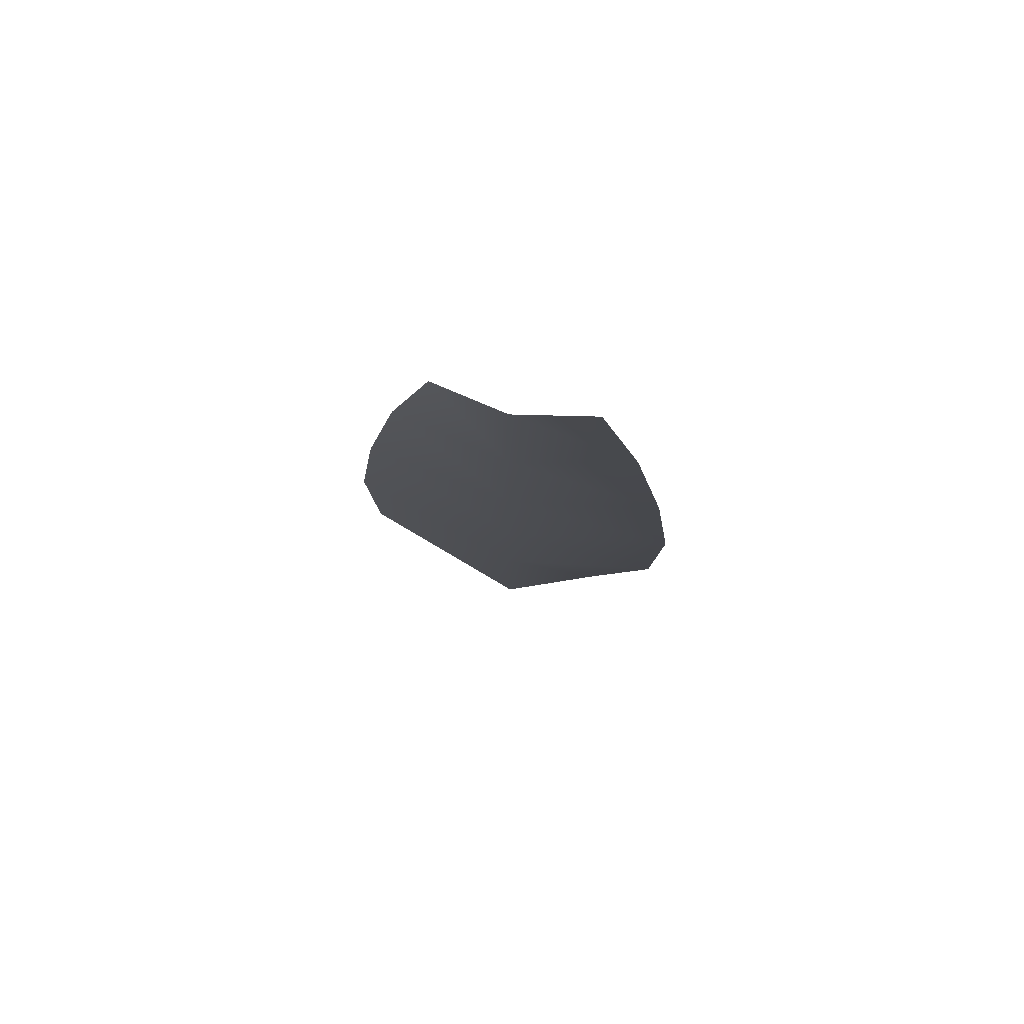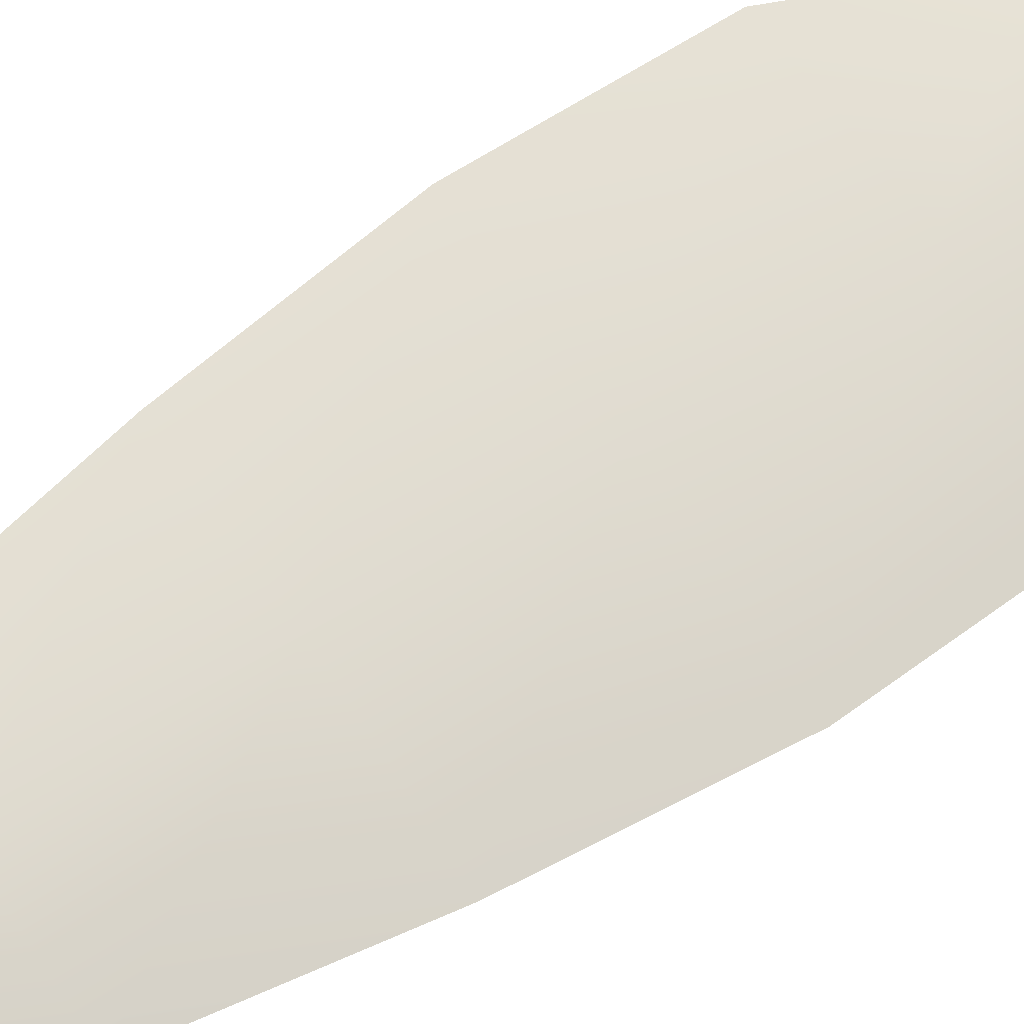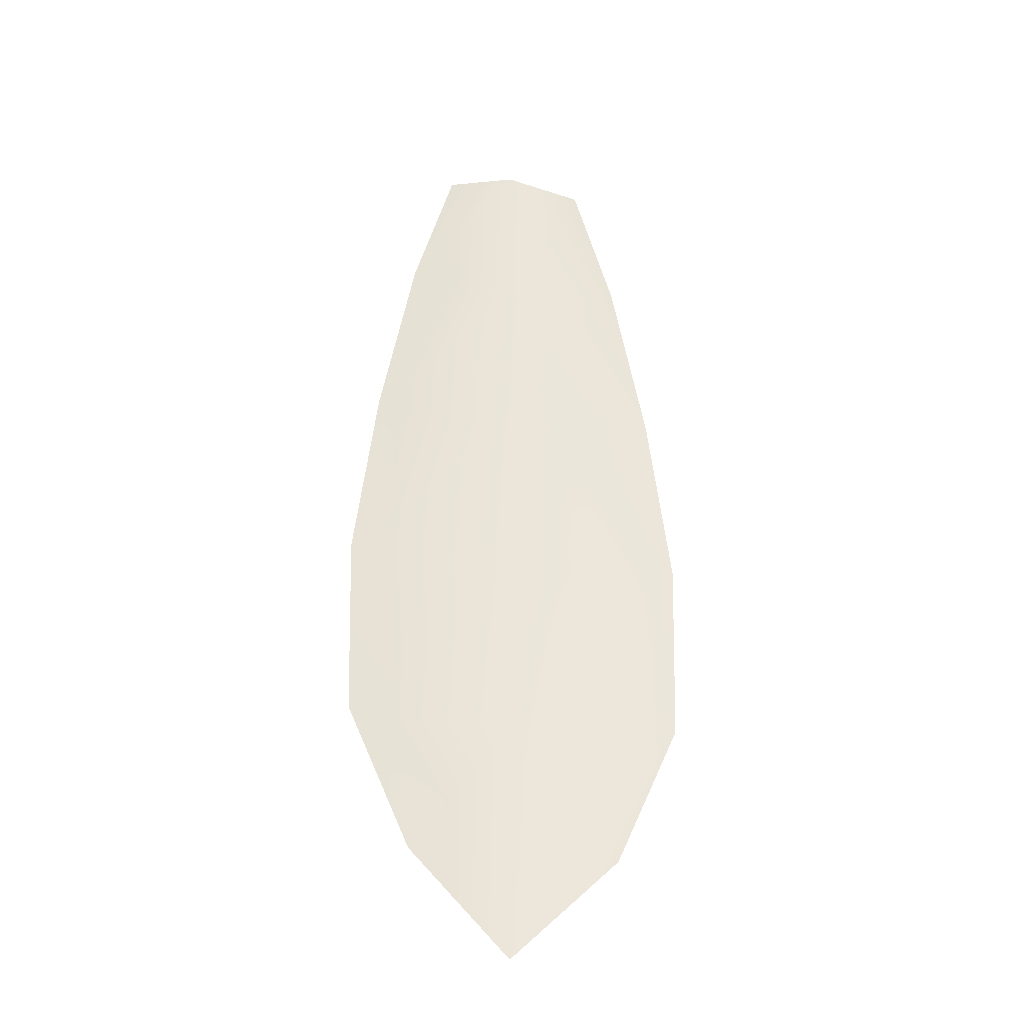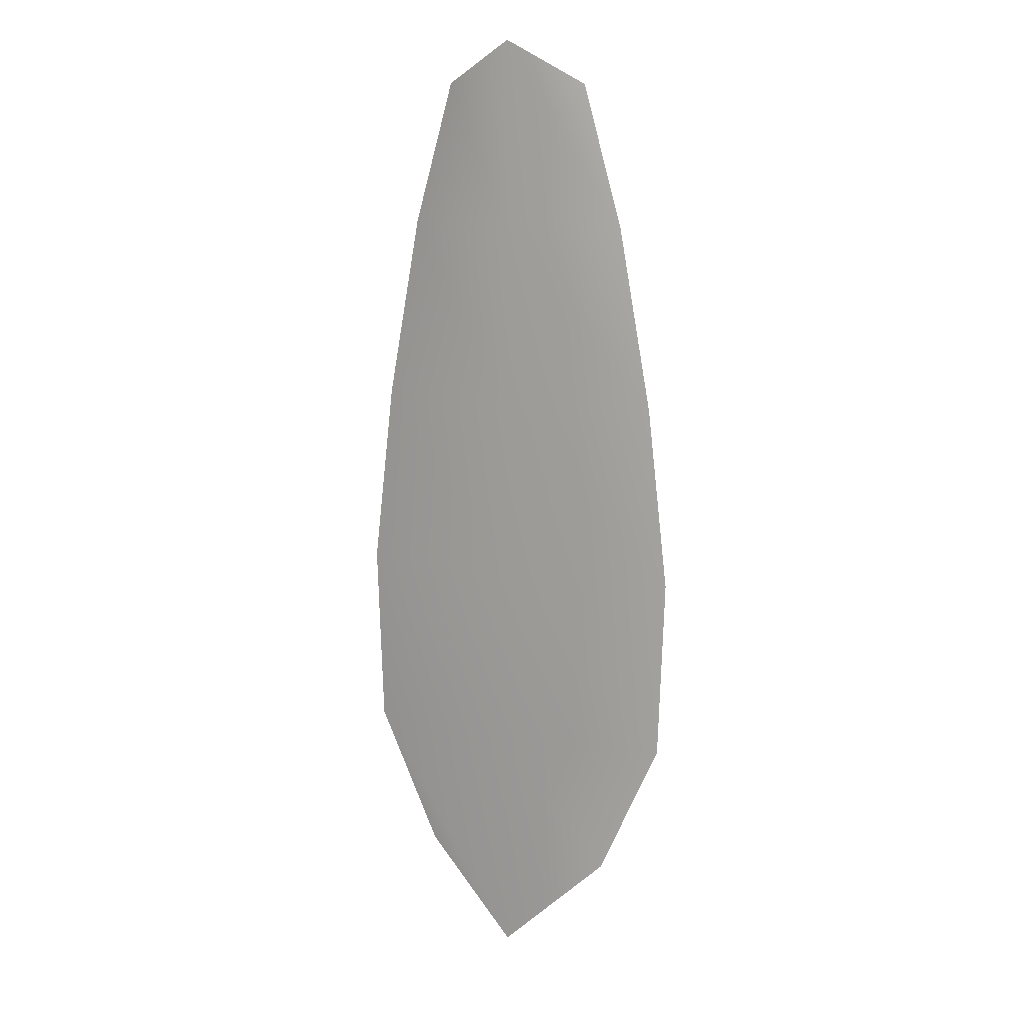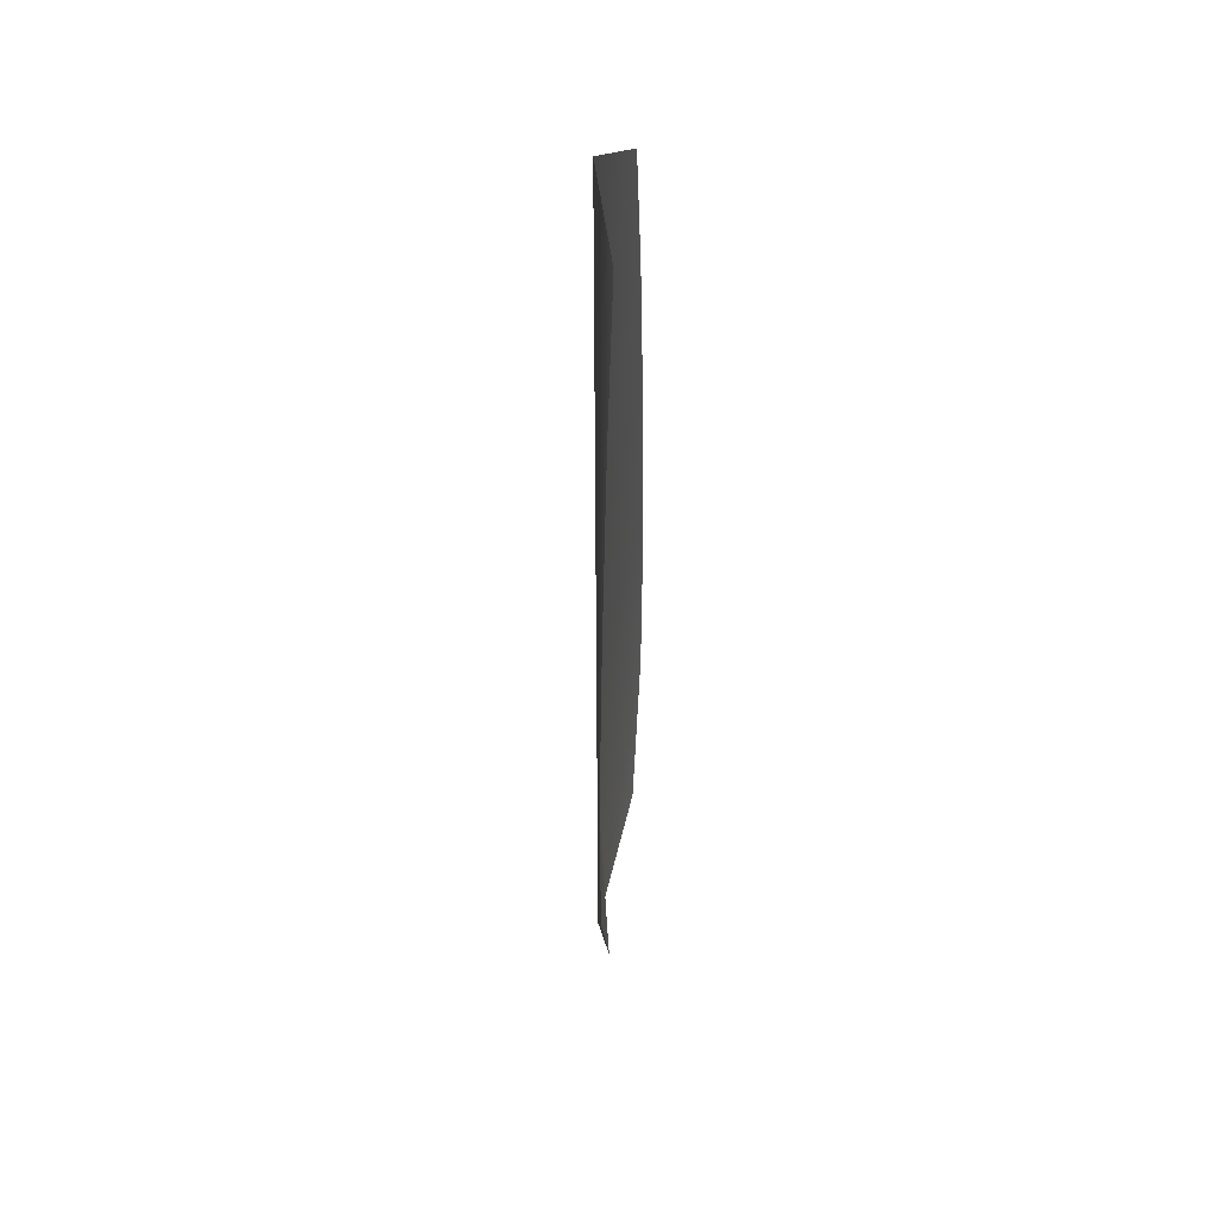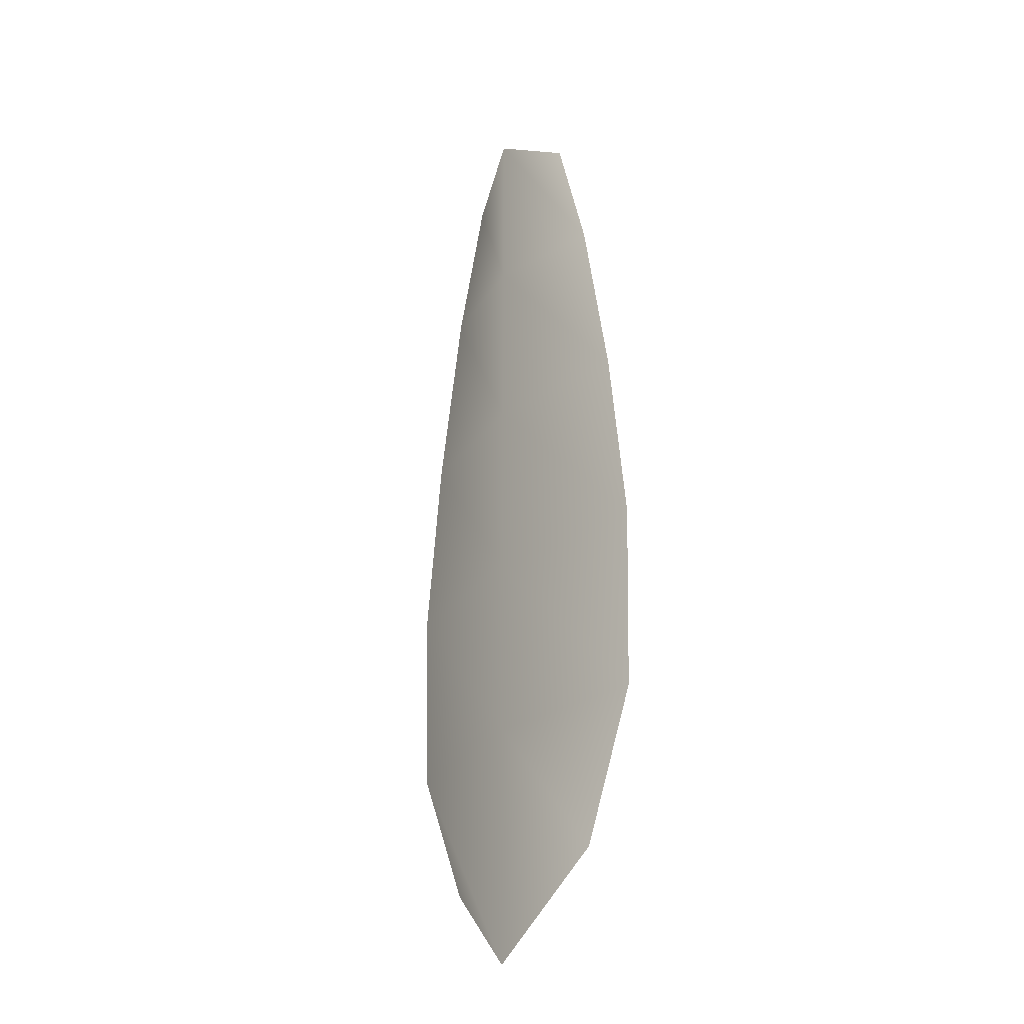
<metadata>
{"format":"obj","ext":"obj","renderer":"f3d","projection":"perspective","resolution":1024,"background":"white","views":[{"elev":79.3,"azim":11.9,"up":"+Y"},{"elev":69.6,"azim":-123.9,"up":"+Z"},{"elev":-32.9,"azim":170.1,"up":"+Y"},{"elev":13.6,"azim":23.7,"up":"+Y"},{"elev":47.1,"azim":97.0,"up":"+Y"},{"elev":-28.7,"azim":52.1,"up":"+Y"}]}
</metadata>
<code>
o feather_flight_tertiary_011
v 0.06266 0.1046 0.02317
v 0.06123 0.1046 0.02317
v 0.06292 0.09647 0.02317
v 0.06097 0.09647 0.02317
v 0.06194 0.105 0.0234
v 0.06194 0.09557 0.0234
v 0.06305 0.1032 0.02317
v 0.06338 0.1014 0.02317
v 0.06358 0.09964 0.02317
v 0.06353 0.09785 0.02317
v 0.06036 0.09785 0.02317
v 0.0603 0.09964 0.02317
v 0.06051 0.1014 0.02317
v 0.06084 0.1032 0.02317
v 0.06194 0.1032 0.0234
v 0.06194 0.1014 0.0234
v 0.06194 0.09964 0.0234
v 0.06194 0.09785 0.0234
f 18 10 3 6
f 11 18 6 4
f 5 1 7 15
f 15 7 8 16
f 16 8 9 17
f 17 9 10 18
f 2 5 15 14
f 14 15 16 13
f 13 16 17 12
f 12 17 18 11

</code>
